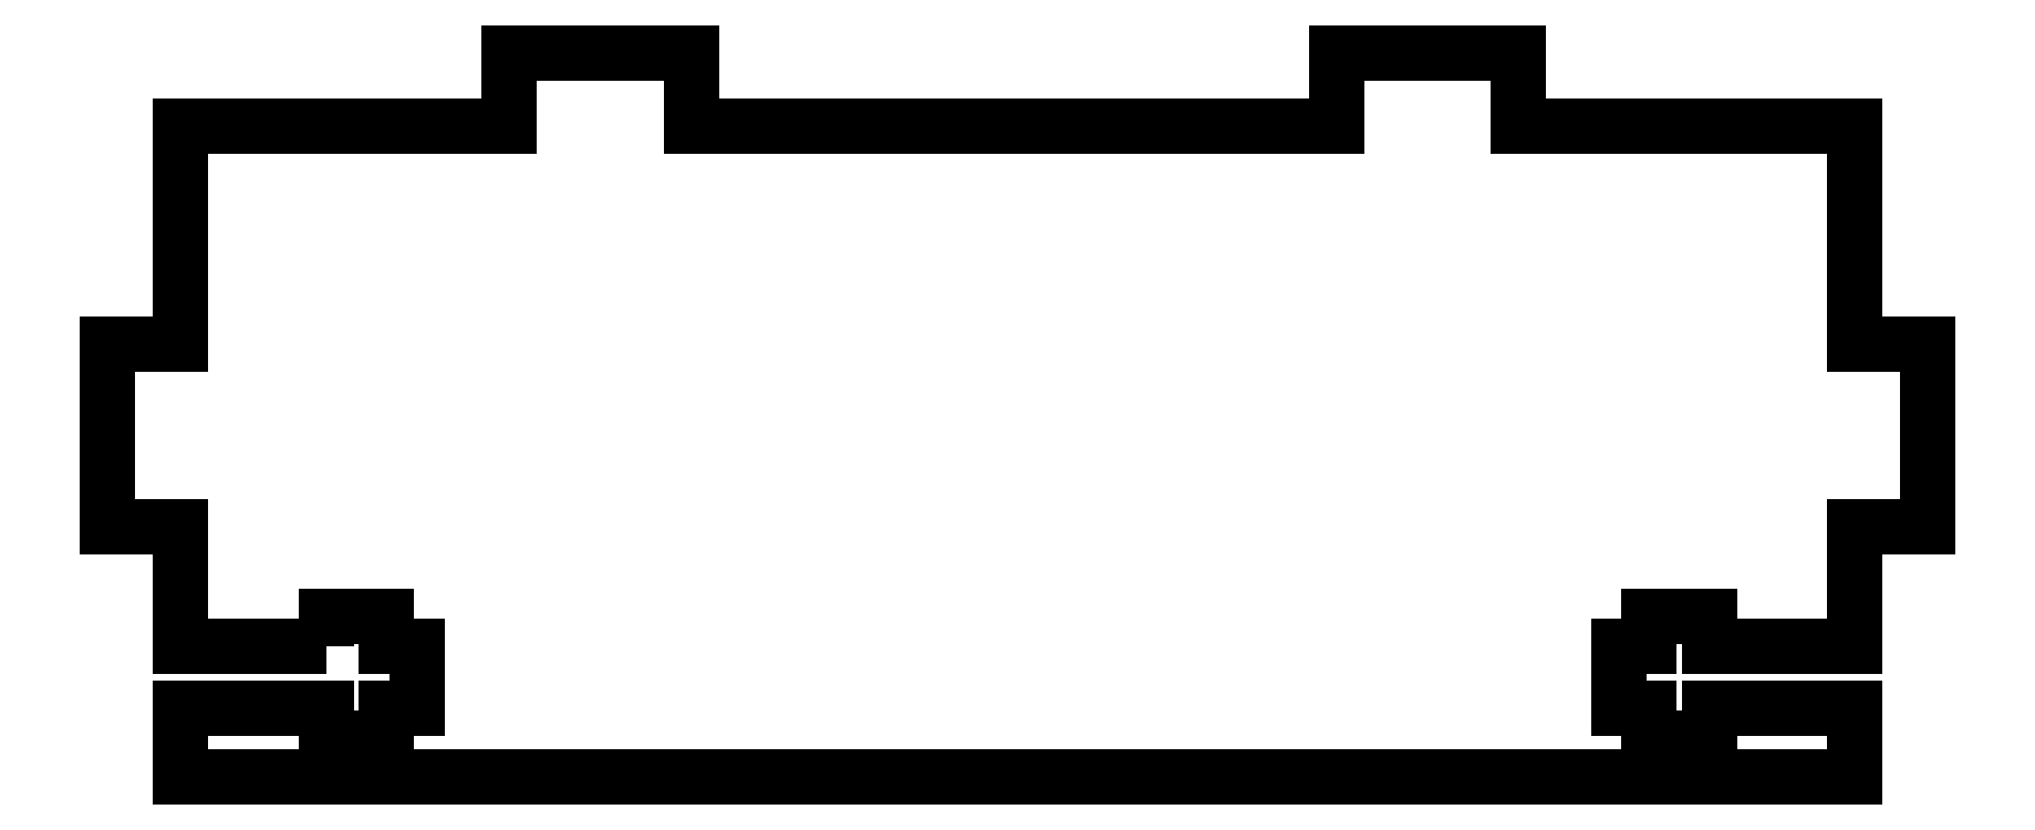
<metadata>
{"format":"dxf","ext":"dxf","renderer":"ezdxf+matplotlib","layout":"modelspace","background":"white","min_lineweight":24,"dpi":150}
</metadata>
<code>
0
SECTION
2
ENTITIES
0
LWPOLYLINE
8
0
90
44
70
1
43
0
10
-33.22
20
71.4
10
-41.22
20
71.4
10
-41.22
20
77.98
10
-45.22
20
77.98
10
-45.22
20
87.98
10
-41.22
20
87.98
10
-41.22
20
100
10
-23.14
20
100
10
-23.14
20
104
10
-13.14
20
104
10
-13.14
20
100
10
22.3
20
100
10
22.3
20
104
10
32.3
20
104
10
32.3
20
100
10
50.78
20
100
10
50.78
20
87.98
10
54.78
20
87.98
10
54.78
20
77.98
10
50.78
20
77.98
10
50.78
20
71.4
10
42.78
20
71.4
10
42.78
20
73.05
10
39.48
20
73.05
10
39.48
20
71.4
10
37.78
20
71.4
10
37.78
20
68
10
39.48
20
68
10
39.48
20
66.35
10
42.78
20
66.35
10
42.78
20
68
10
50.78
20
68
10
50.78
20
64.21
10
-41.22
20
64.21
10
-41.22
20
68
10
-33.22
20
68
10
-33.22
20
66.35
10
-29.92
20
66.35
10
-29.92
20
68
10
-28.22
20
68
10
-28.22
20
71.4
10
-29.92
20
71.4
10
-29.92
20
73.05
10
-33.22
20
73.05
0
ENDSEC
0
EOF

</code>
